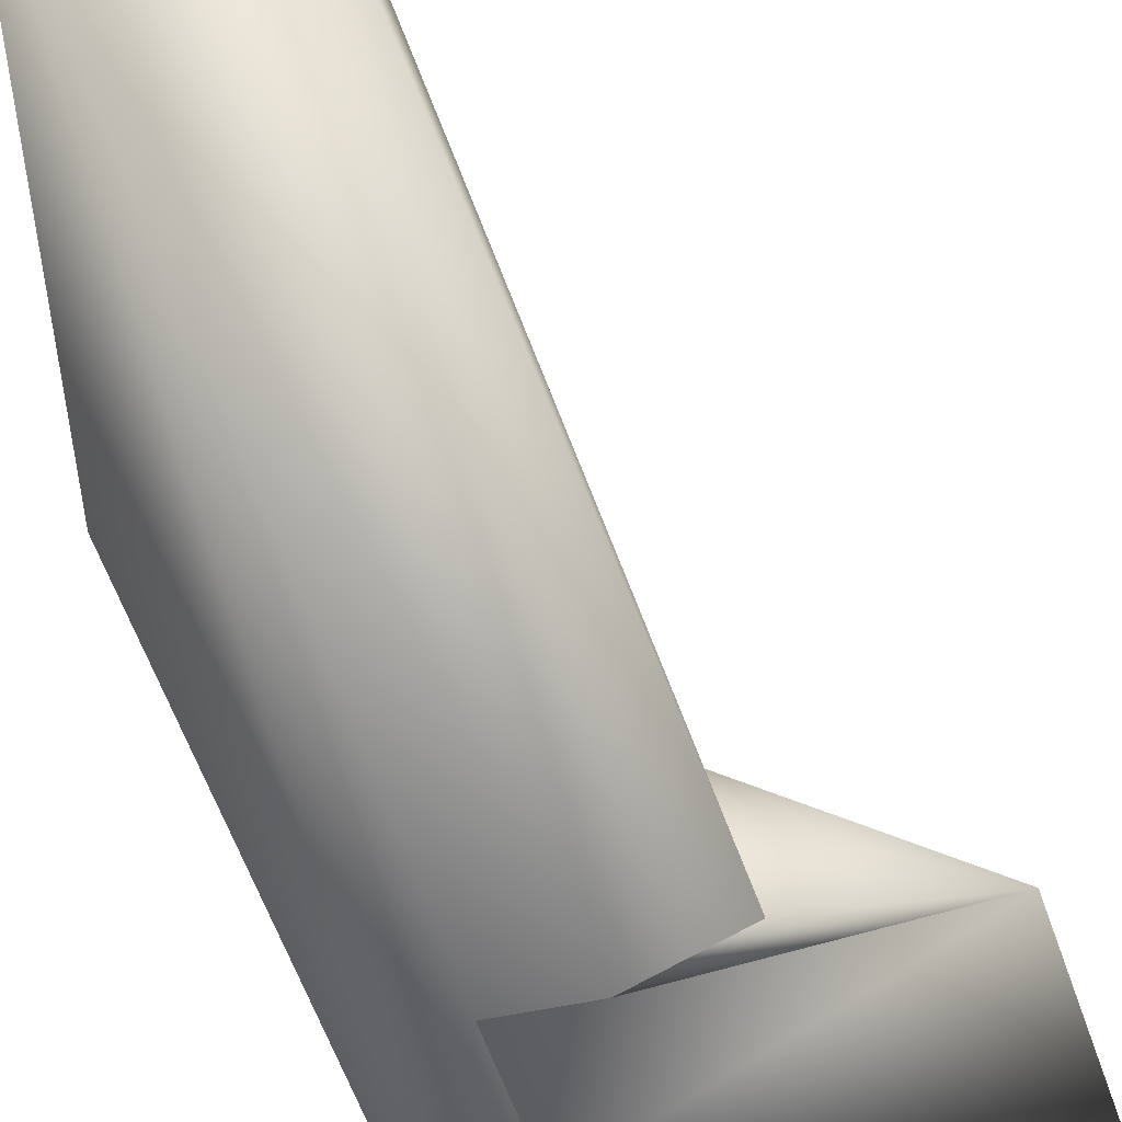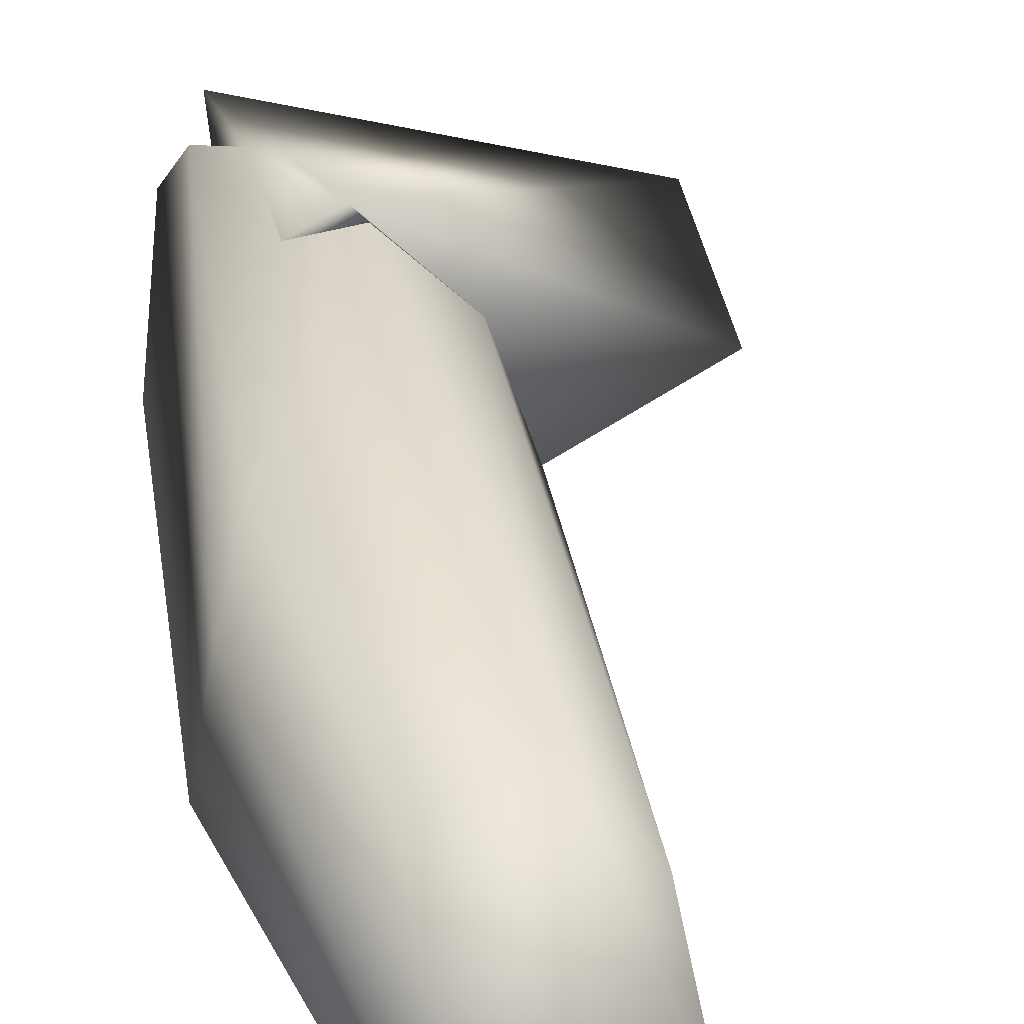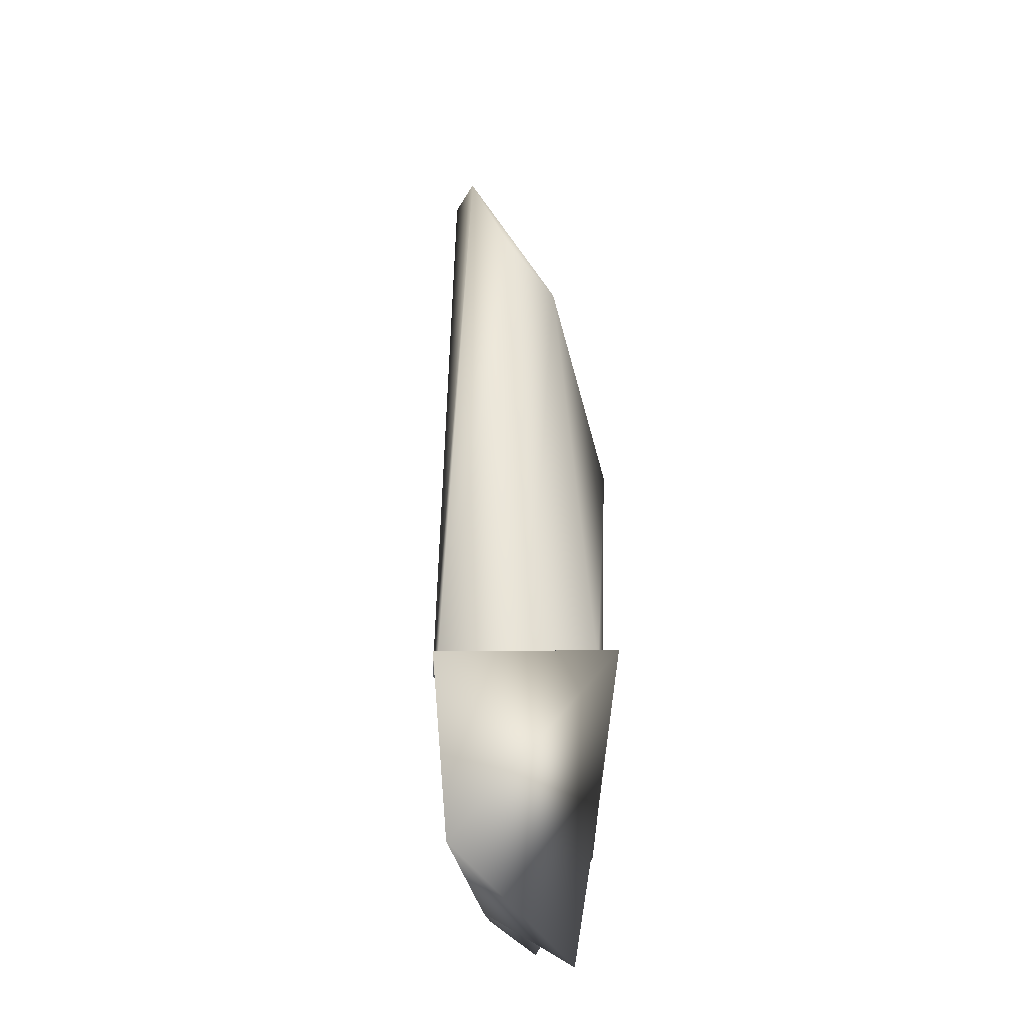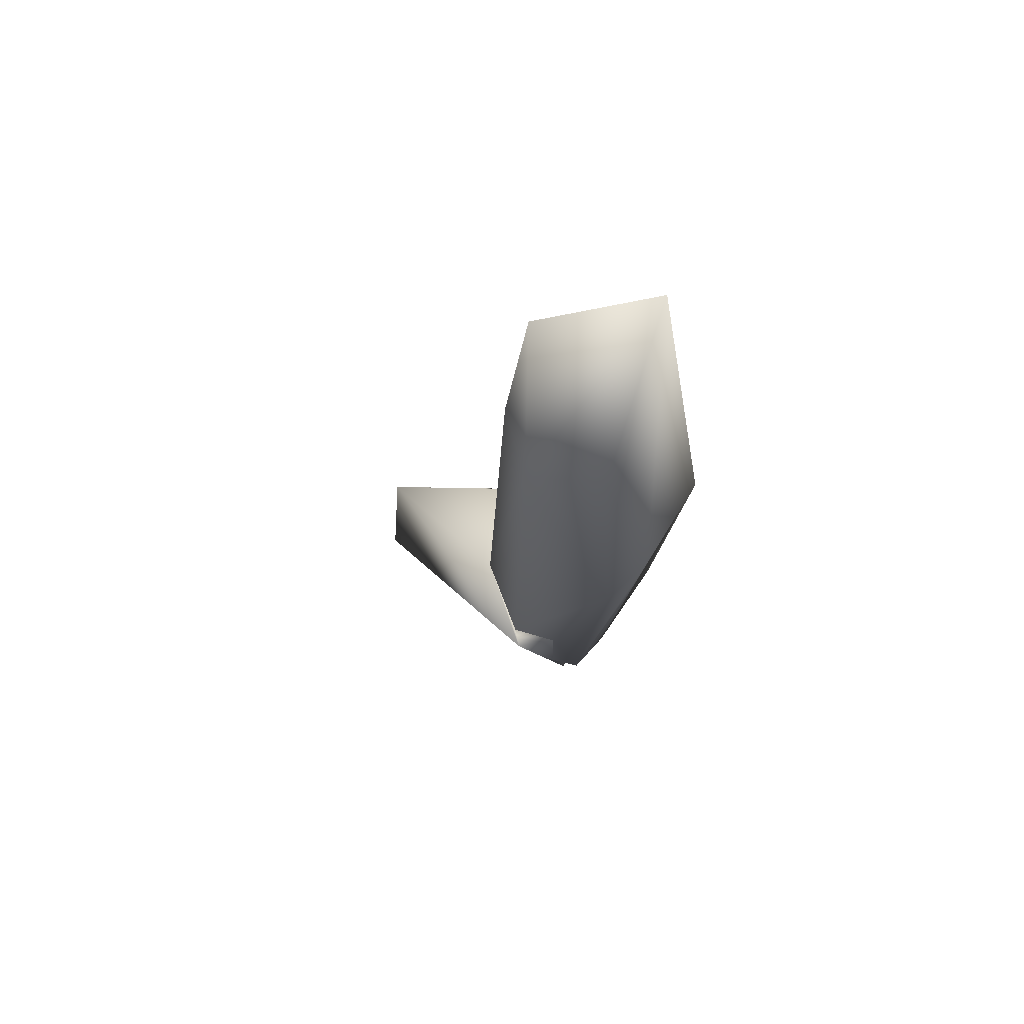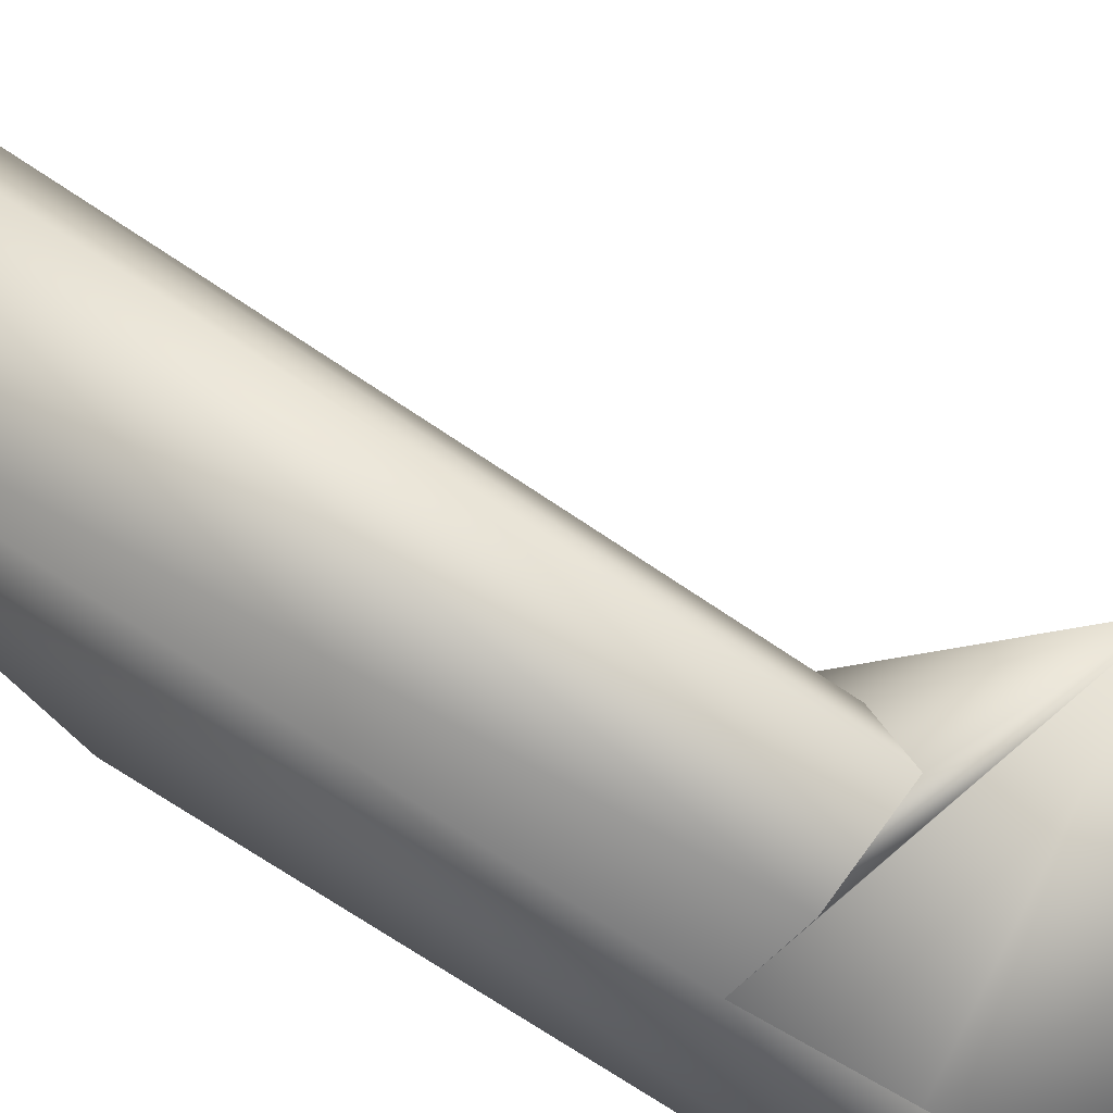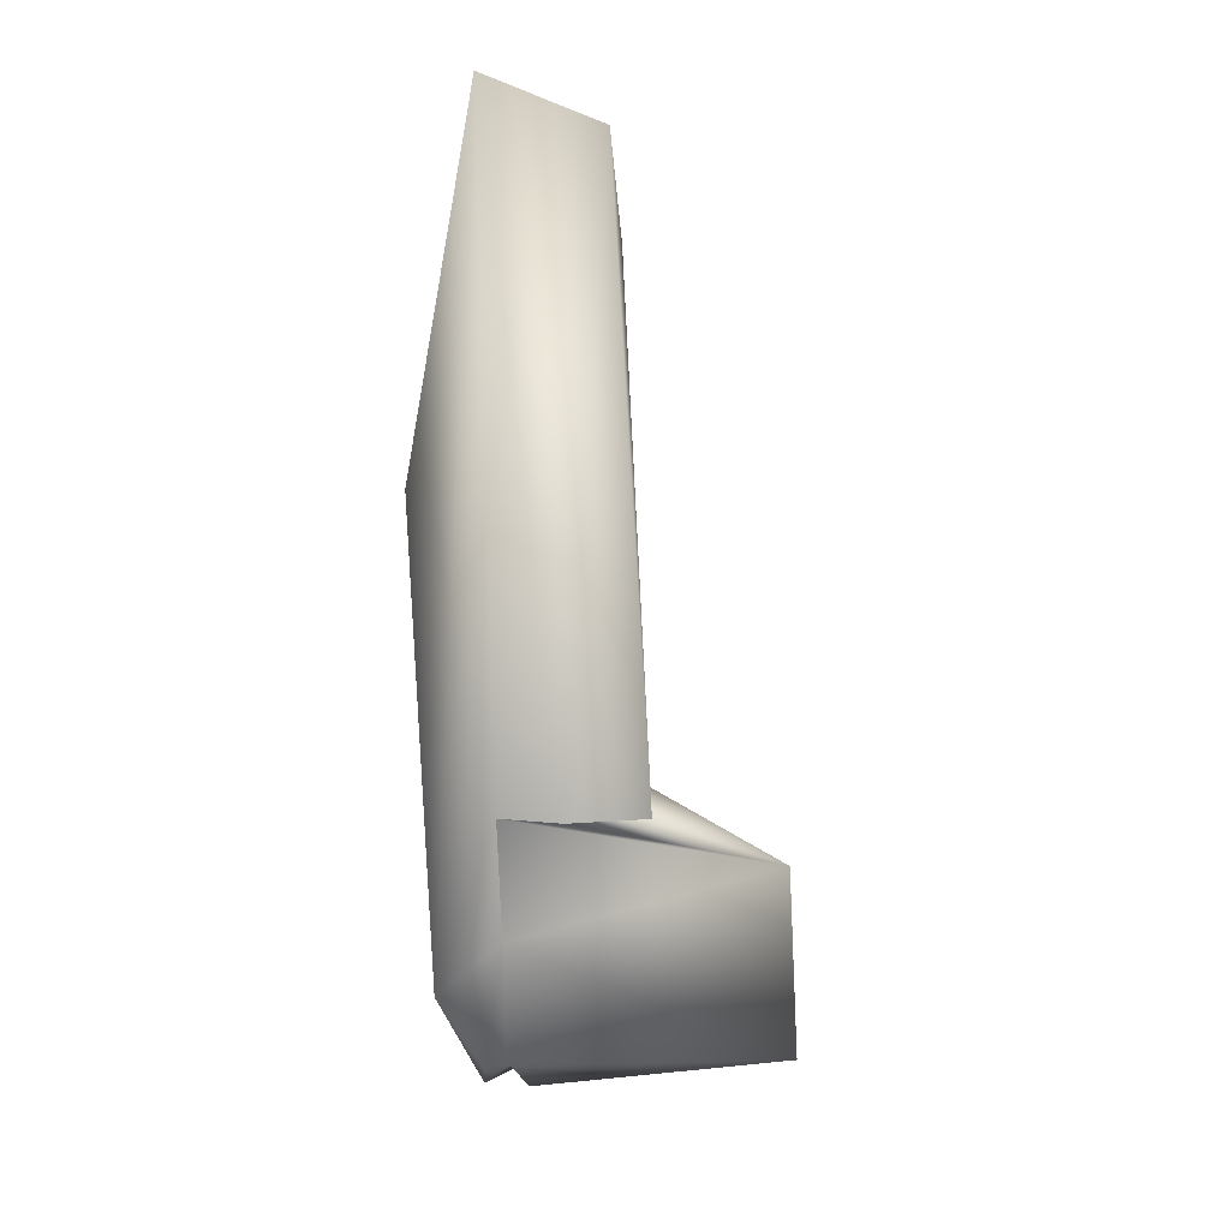
<metadata>
{"format":"obj","ext":"obj","renderer":"f3d","projection":"perspective","resolution":1024,"background":"white","views":[{"elev":-54.2,"azim":15.6,"up":"+Y"},{"elev":27.8,"azim":-10.5,"up":"+Y"},{"elev":-24.7,"azim":107.1,"up":"+Z"},{"elev":73.6,"azim":-155.3,"up":"+Z"},{"elev":-57.5,"azim":50.3,"up":"+Y"},{"elev":10.2,"azim":12.4,"up":"+Z"}]}
</metadata>
<code>
o Handle_Cylinder
v 0.05082 0.07982 0.3398
v 0.09239 -0.01622 0.5
v -0.07558 -0.06566 -0.3477
v -0.03922 0.09448 -0.365
v 0.09239 0.03827 0.391
v -0.02836 0.05577 0.3541
v -0.06653 0.1112 0.1311
v -0.09307 0.07225 0.2033
v -0.1039 -0.0447 0.157
v -0.02116 -0.07635 0.5472
v -0.03521 -0.0281 -0.4315
v -0.04993 0.02213 -0.4704
v 0.1048 0.06217 -0.16
v 0.03948 0.126 -0.16
v -0.01 -0.06643 -0.16
v 0.05927 -0.07052 -0.16
v 0.1385 -0.03555 -0.16
v -0.01 0.1186 -0.16
v -0.01 -0.02782 -0.4273
v -0.01 -0.04713 -0.2937
v -0.01 0.0475 -0.454
v -0.01 0.1095 -0.3196
f 12 9 8
f 14 18 7
f 2 5 1
f 8 7 4
f 3 9 12
f 8 9 10
f 2 1 10
f 1 6 10
f 6 8 10
f 4 22 21
f 3 12 11
f 12 4 21
f 12 19 11
f 16 2 10
f 15 10 3
f 20 11 19
f 17 5 2
f 13 1 5
f 22 4 18
f 4 7 18
f 7 6 1
f 1 14 7
f 4 12 8
f 8 6 7
f 3 10 9
f 12 21 19
f 16 17 2
f 3 20 15
f 15 16 10
f 20 3 11
f 17 13 5
f 13 14 1
o Head_Cylinder.001
v 0.02512 0.1477 -0.1391
v -0.01603 0.07752 -0.4934
v 0.2685 0.004319 -0.2108
v 0.2758 0.02503 -0.4186
v 0.1048 0.06217 -0.16
v 0.03948 0.126 -0.16
v -0.01 -0.06643 -0.16
v 0.05927 -0.07052 -0.16
v 0.1385 -0.03555 -0.16
v -0.01 0.1186 -0.16
v -0.01 -0.02782 -0.4273
v -0.01 -0.04713 -0.2937
v -0.01 0.0475 -0.454
v -0.01 0.1095 -0.3196
f 36 23 24
f 33 24 26
f 35 24 33
f 25 27 31
f 25 29 34
f 26 23 25
f 36 32 23
f 35 36 24
f 23 32 28
f 23 28 27
f 30 29 25
f 31 30 25
f 25 23 27
f 34 33 26
f 26 25 34
f 26 24 23

</code>
